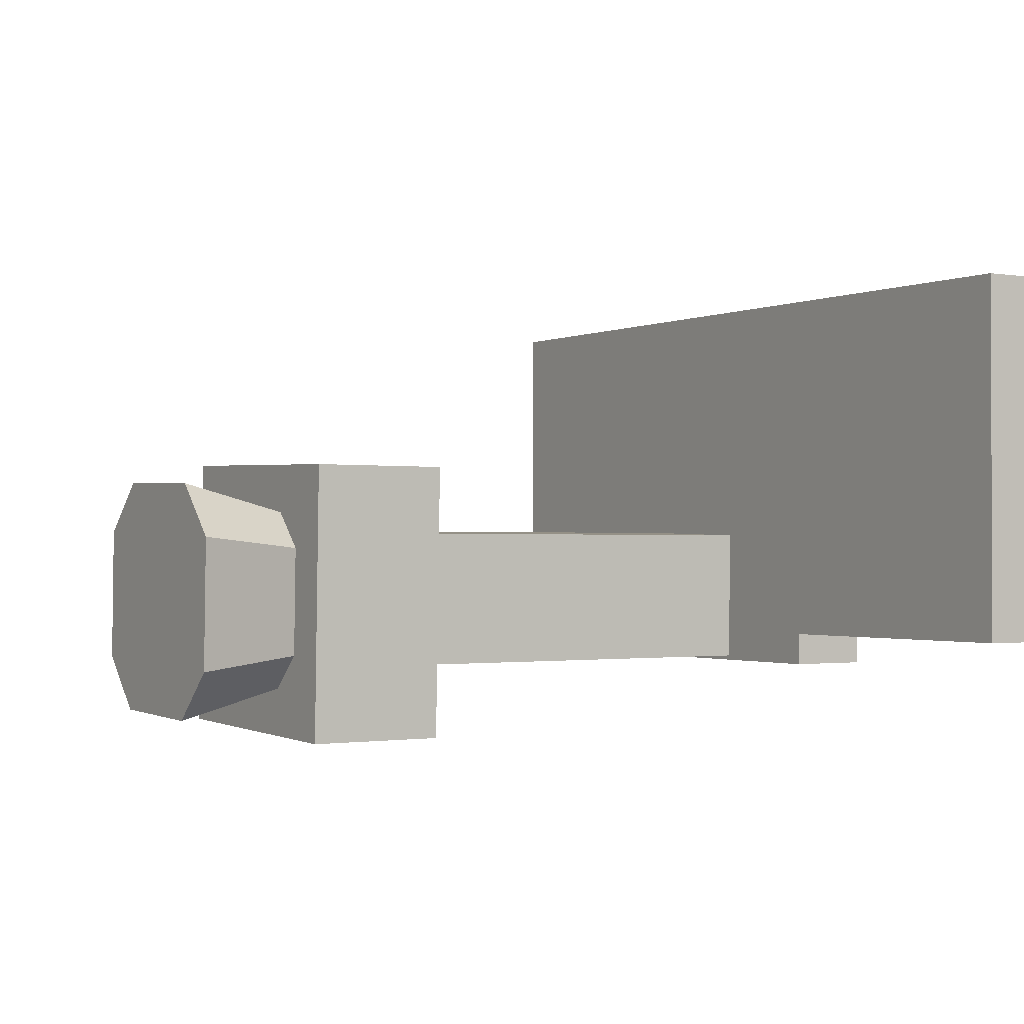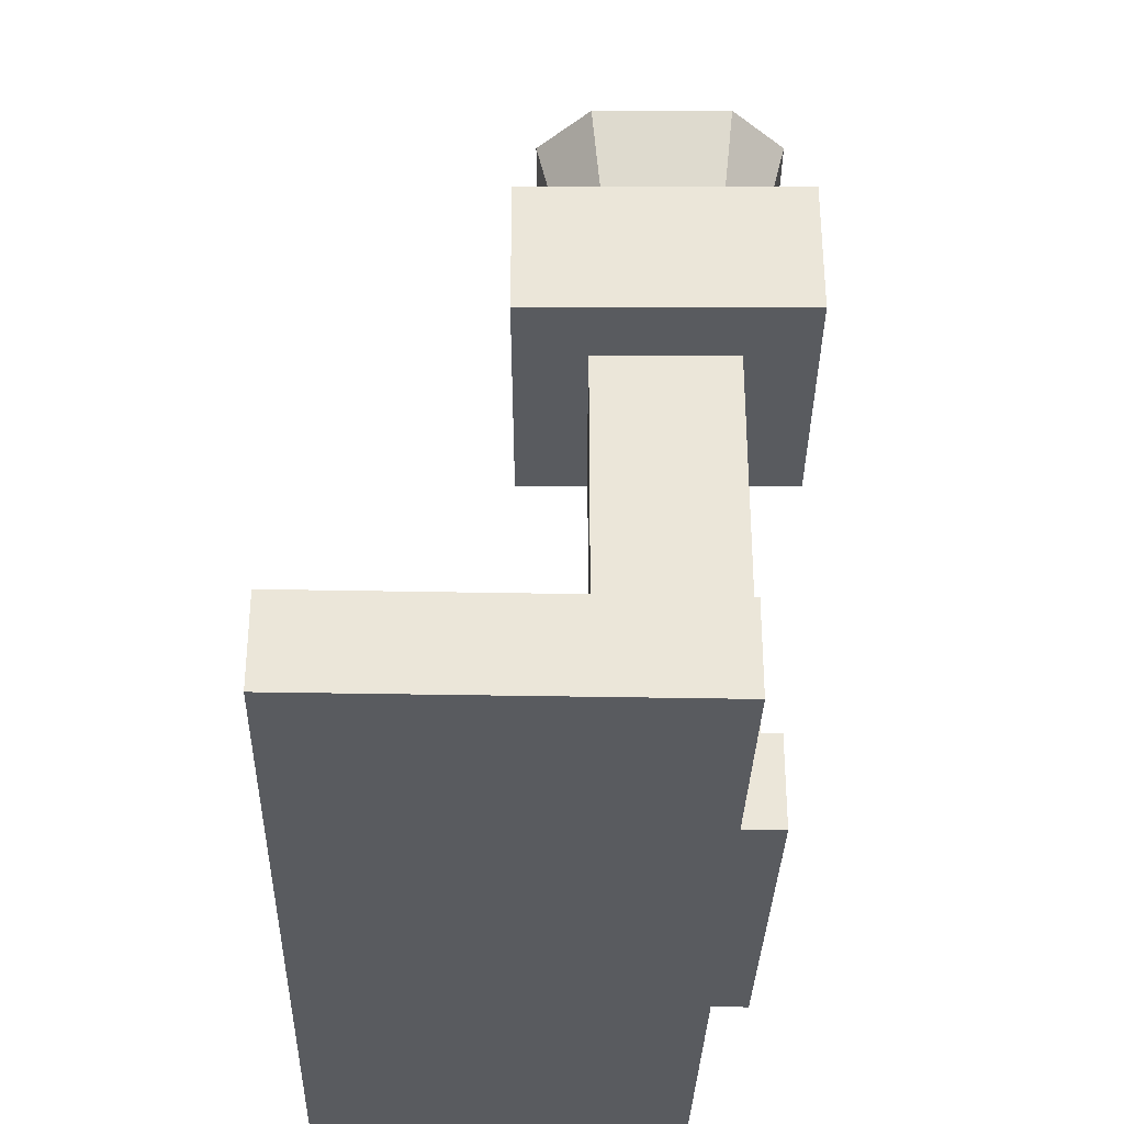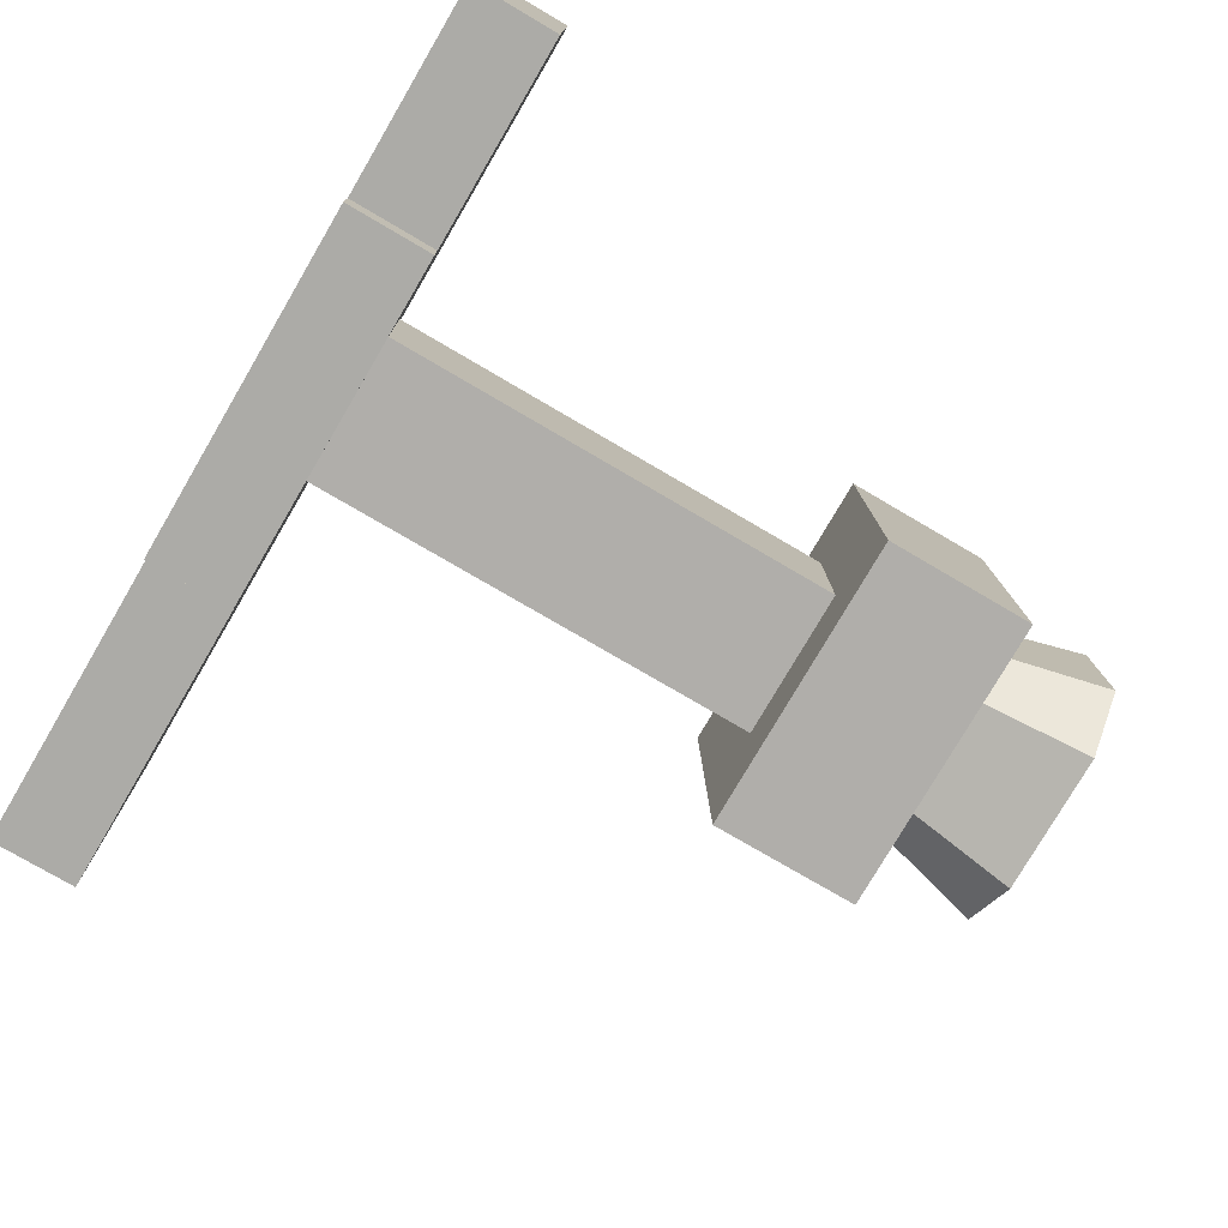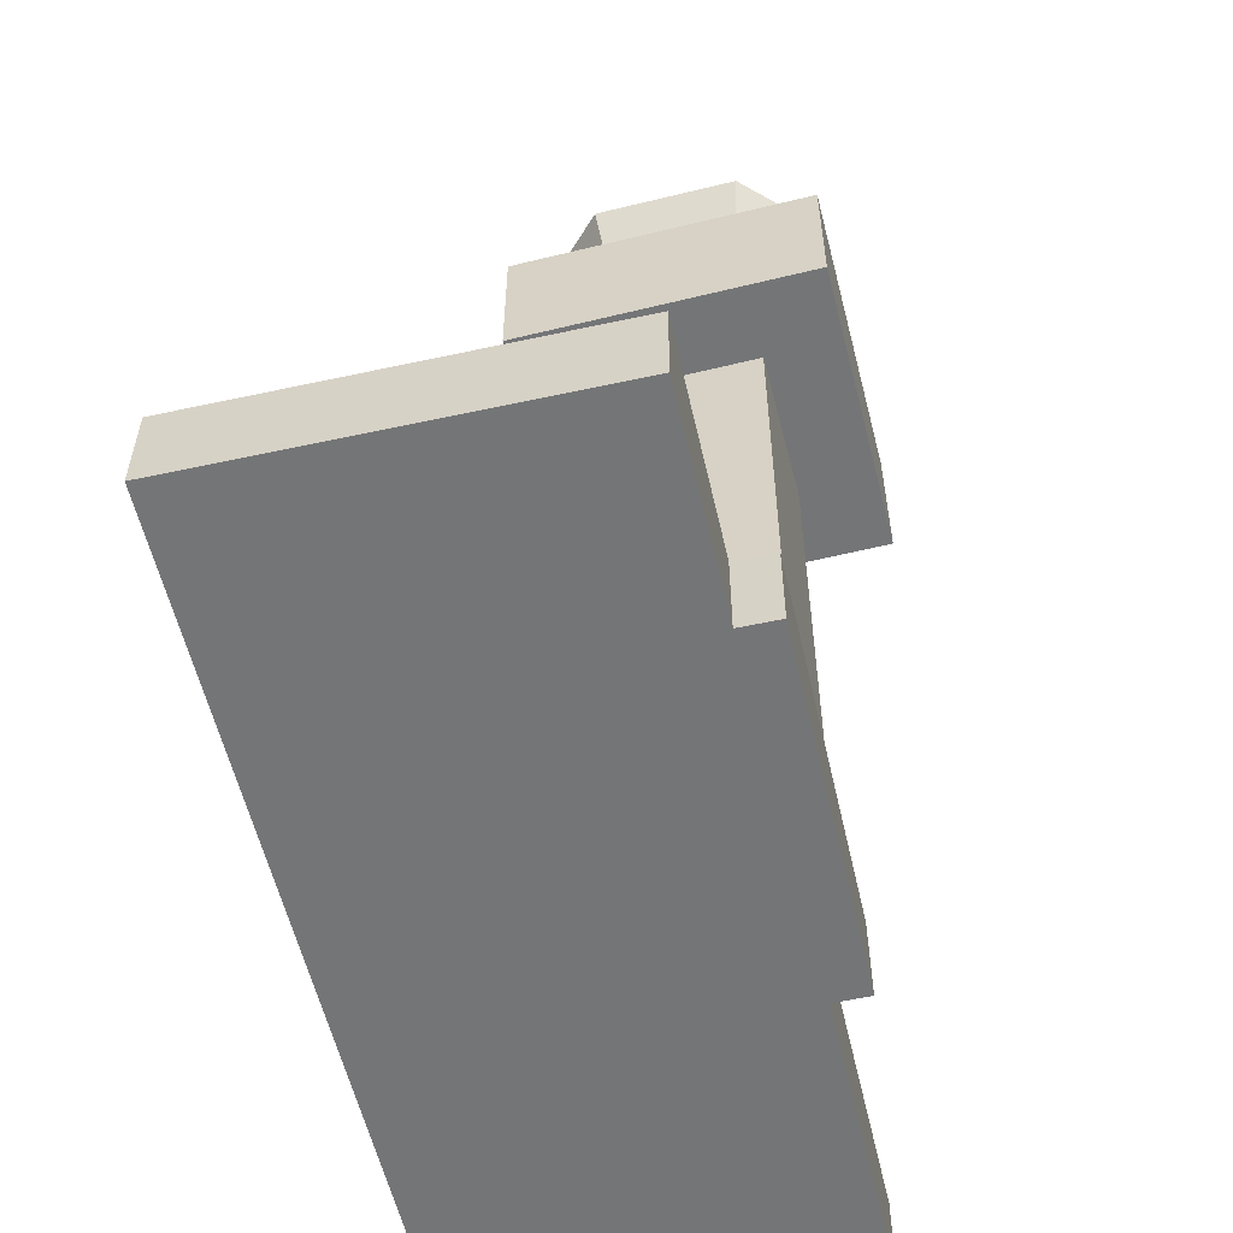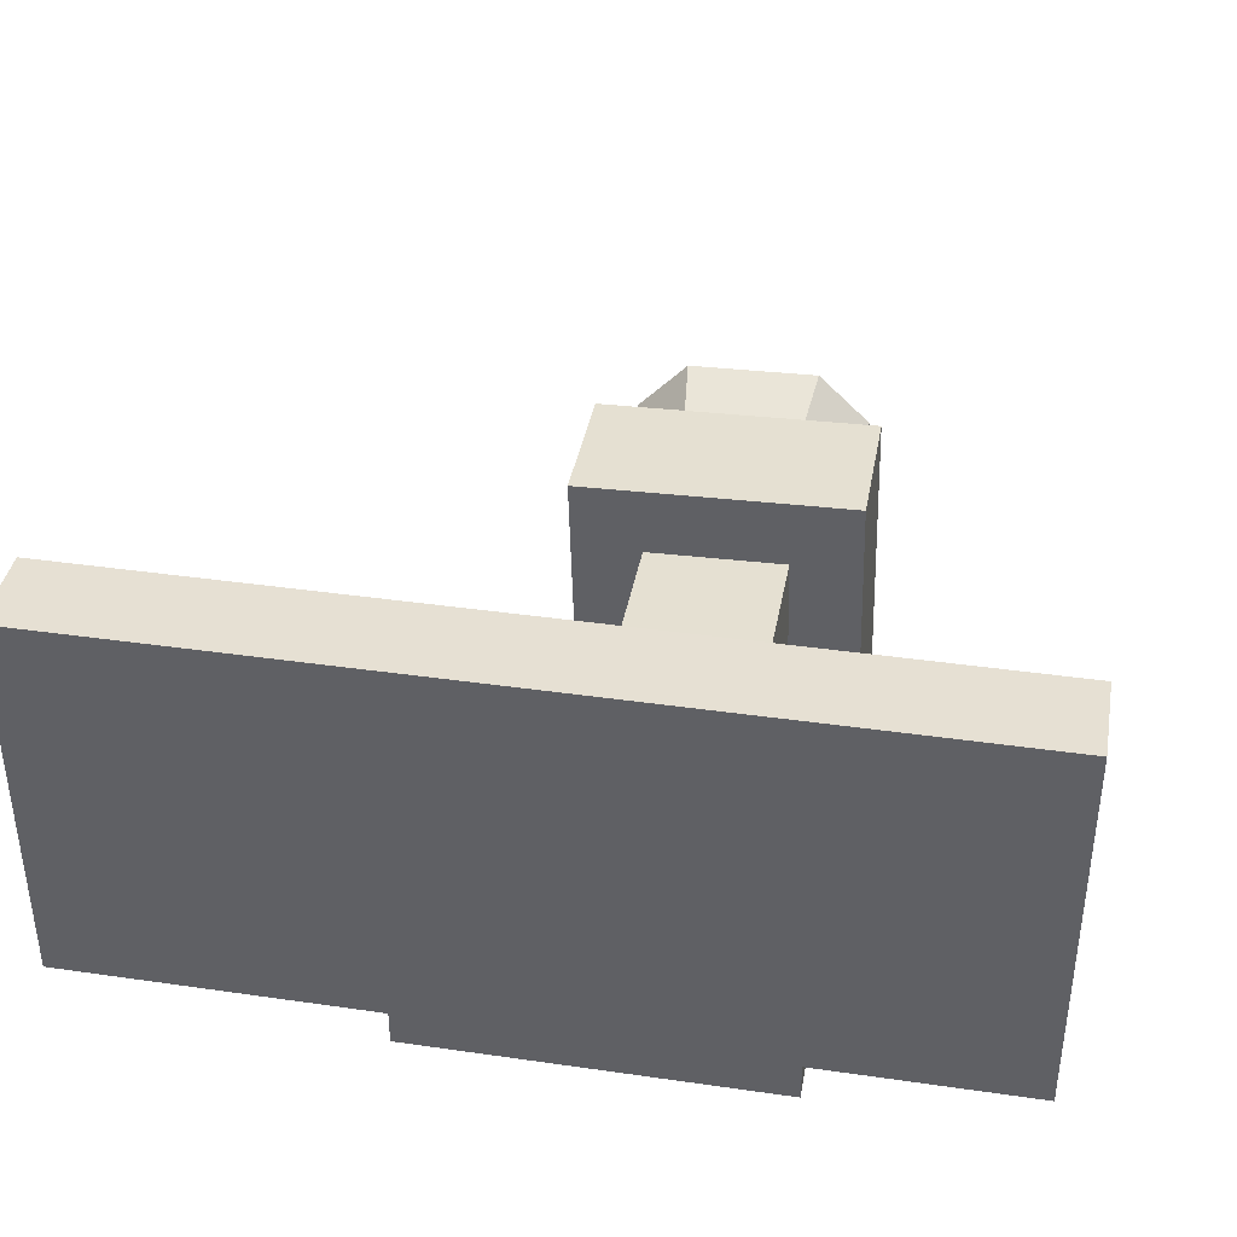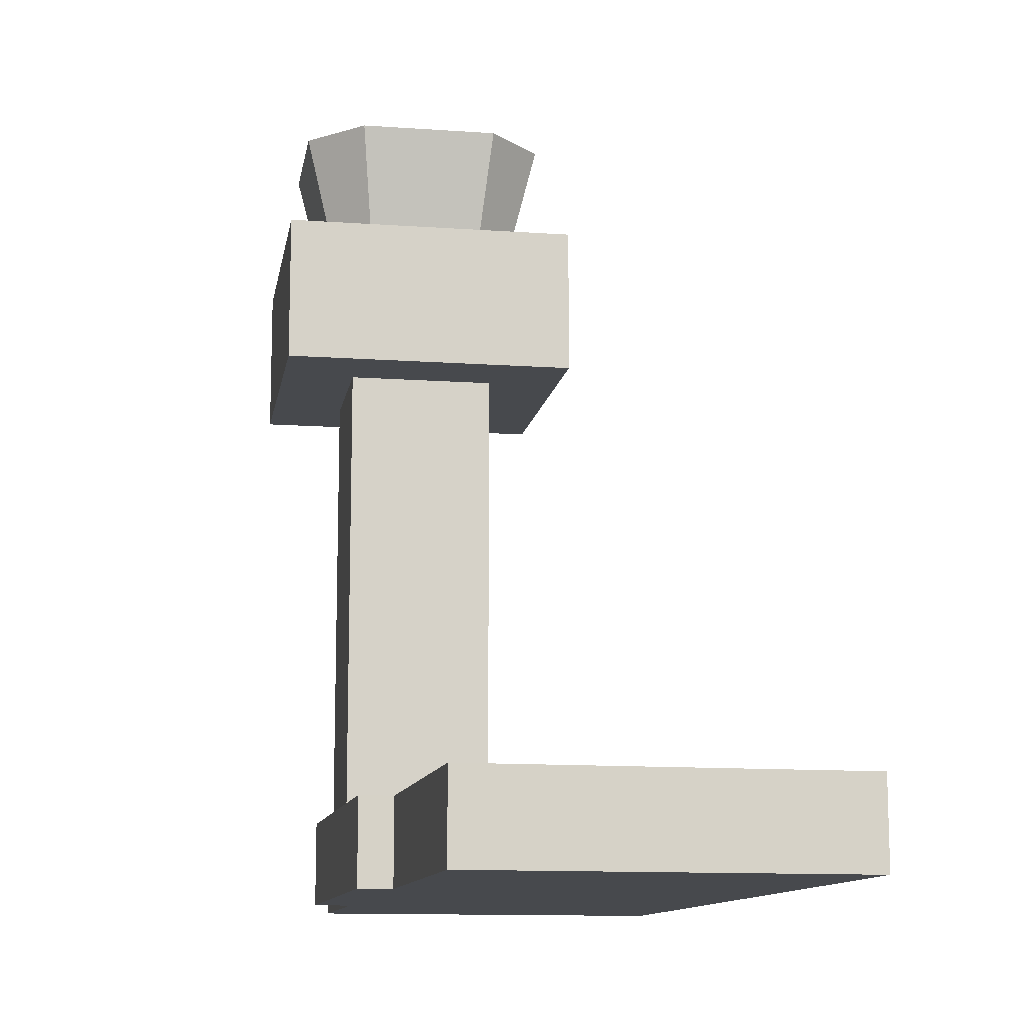
<metadata>
{"format":"obj","ext":"obj","renderer":"f3d","projection":"perspective","resolution":1024,"background":"white","views":[{"elev":-1.1,"azim":-122.2,"up":"+Z"},{"elev":-32.7,"azim":88.4,"up":"+Y"},{"elev":-76.3,"azim":59.6,"up":"+Z"},{"elev":-56.5,"azim":102.8,"up":"+Y"},{"elev":38.5,"azim":10.3,"up":"+Z"},{"elev":-12.0,"azim":-101.0,"up":"+Y"}]}
</metadata>
<code>
g default
v -0.9038 27.82 -1.68
v -2.745 27.82 -9.955
v -3.068 27.82 1.852
v 0.5766 27.82 -0.1158
v 8.738 27.82 2.175
v 2.892 27.82 -0.05244
v 5.207 27.82 0.01094
v 6.77 27.82 -1.47
v 6.834 27.82 -3.785
v 6.897 27.82 -6.1
v 9.062 27.82 -9.631
v 5.417 27.82 -7.663
v 3.102 27.82 -7.727
v 0.7867 27.82 -7.79
v -0.7771 27.82 -6.31
v -0.8404 27.82 -3.995
v 0.1259 21.91 -6.922
v -0.03576 21.91 -1.019
v -2.745 21.91 -9.955
v 9.062 21.91 -9.631
v 6.029 21.91 -6.76
v 8.738 21.91 2.175
v 5.868 21.91 -0.8571
v -3.068 21.91 1.852
v -1.944 32.54 -6.831
v -2.098 32.54 -1.223
v 0.05525 32.54 1.051
v 0.33 32.54 -8.984
v 5.663 32.54 1.205
v 5.938 32.54 -8.831
v 6.801 32.54 0.1284
v 8.091 32.54 -6.556
v 7.938 32.54 -0.9481
v -17.93 3.604 -5.707
v -17.93 3.604 9.955
v 17.93 3.604 9.955
v -0.03576 3.604 -1.019
v 5.868 3.604 -0.8571
v 6.003 3.604 -5.794
v 6.029 3.604 -6.76
v 9.355 3.604 -5.56
v 17.93 3.604 -5.56
v 9.355 3.604 -7.125
v 6.003 3.604 -6.761
v 0.1259 3.604 -6.922
v -5.249 3.604 -7.125
v -5.249 3.604 -5.707
v -5.249 0 -5.707
v -5.249 0 -7.125
v 9.355 0 -7.125
v 9.355 0 -5.56
v 17.93 0 9.955
v -17.93 0 9.955
v -17.93 0 -5.707
v 17.93 0 -5.56
g Layer0_001
f 2 3 1
f 1 3 4
f 4 3 6
f 6 3 5
f 6 5 7
f 7 5 8
f 10 9 5
f 9 8 5
f 5 11 10
f 10 11 12
f 14 13 11
f 13 12 11
f 11 2 14
f 14 2 15
f 1 16 2
f 15 2 16
f 18 19 17
f 17 19 20
f 17 20 21
f 21 20 22
f 21 22 23
f 23 22 18
f 22 24 18
f 18 24 19
f 25 26 28
f 28 26 27
f 28 27 30
f 30 27 29
f 30 29 32
f 32 29 31
f 32 31 33
f 34 35 37
f 37 35 36
f 37 36 38
f 38 36 39
f 40 39 41
f 39 36 41
f 41 36 42
f 44 40 43
f 40 41 43
f 44 43 45
f 45 43 46
f 37 45 47
f 47 45 46
f 34 37 47
f 24 3 19
f 19 3 2
f 37 18 45
f 45 18 17
f 1 26 16
f 16 26 25
f 16 25 15
f 12 13 28
f 13 14 28
f 12 28 30
f 14 15 28
f 28 15 25
f 24 22 3
f 3 22 5
f 5 22 11
f 11 22 20
f 20 19 11
f 11 19 2
f 37 38 18
f 18 38 23
f 38 39 23
f 23 39 21
f 21 39 40
f 40 44 17
f 44 45 17
f 40 17 21
f 32 10 30
f 30 10 12
f 7 8 29
f 29 8 33
f 29 33 31
f 32 33 9
f 9 33 8
f 32 9 10
f 4 6 29
f 6 7 29
f 4 29 27
f 4 27 1
f 1 27 26
f 1 4 16
f 16 4 15
f 14 15 6
f 6 15 4
f 14 6 13
f 13 6 7
f 12 13 8
f 8 13 7
f 10 12 9
f 9 12 8
f 49 50 48
f 48 50 51
f 51 52 48
f 48 52 53
f 48 53 54
f 52 51 55
f 40 44 39
f 53 35 54
f 54 35 34
f 36 52 42
f 42 52 55
f 53 52 35
f 35 52 36
f 45 37 44
f 44 37 38
f 44 38 39
f 50 49 43
f 43 49 46
f 41 51 43
f 43 51 50
f 55 51 42
f 42 51 41
f 48 54 47
f 47 54 34
f 48 47 49
f 49 47 46

</code>
